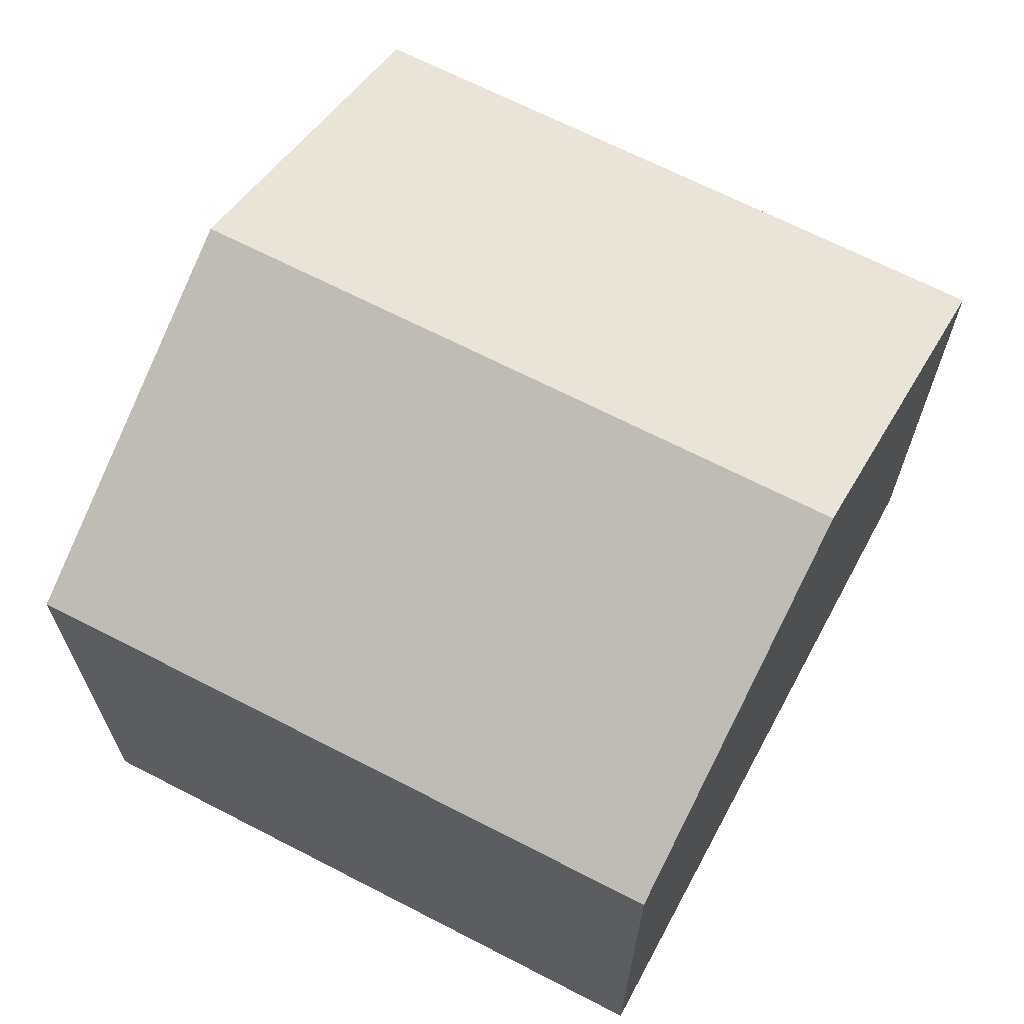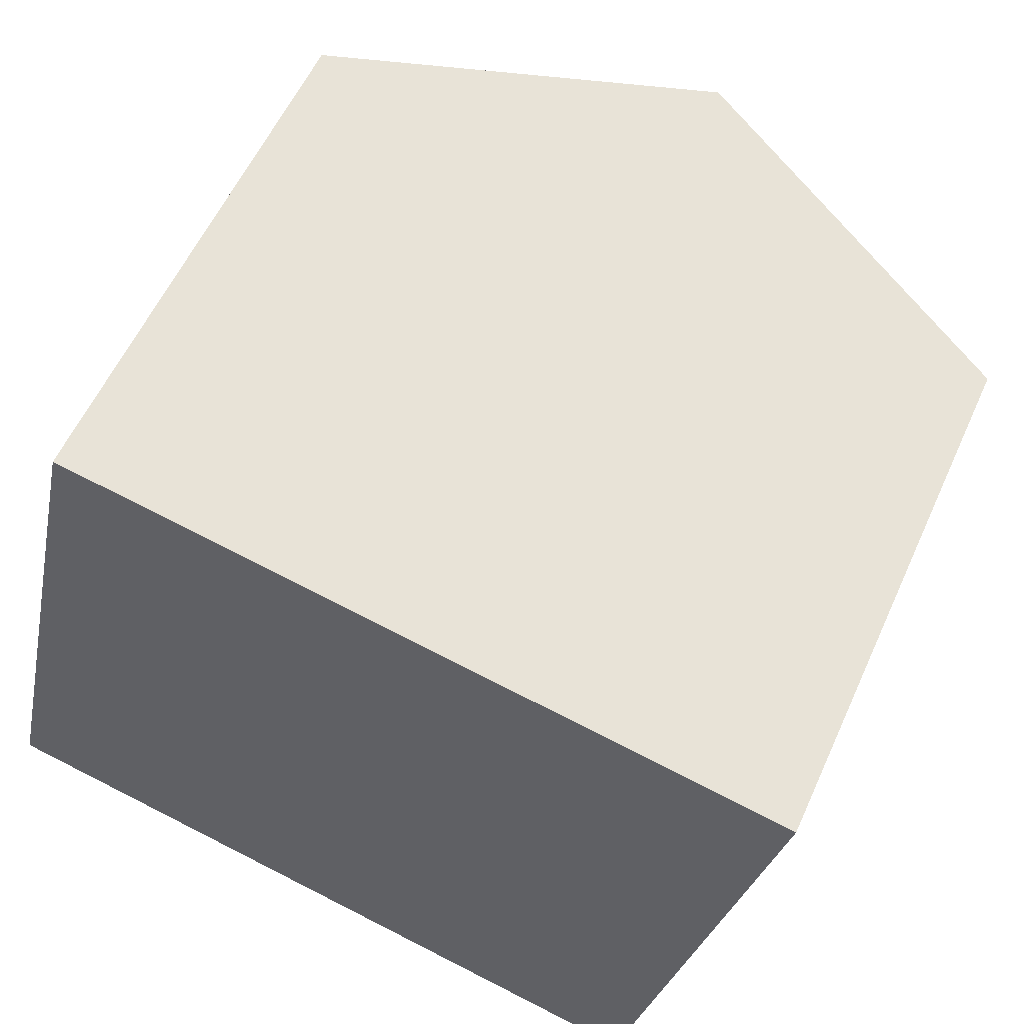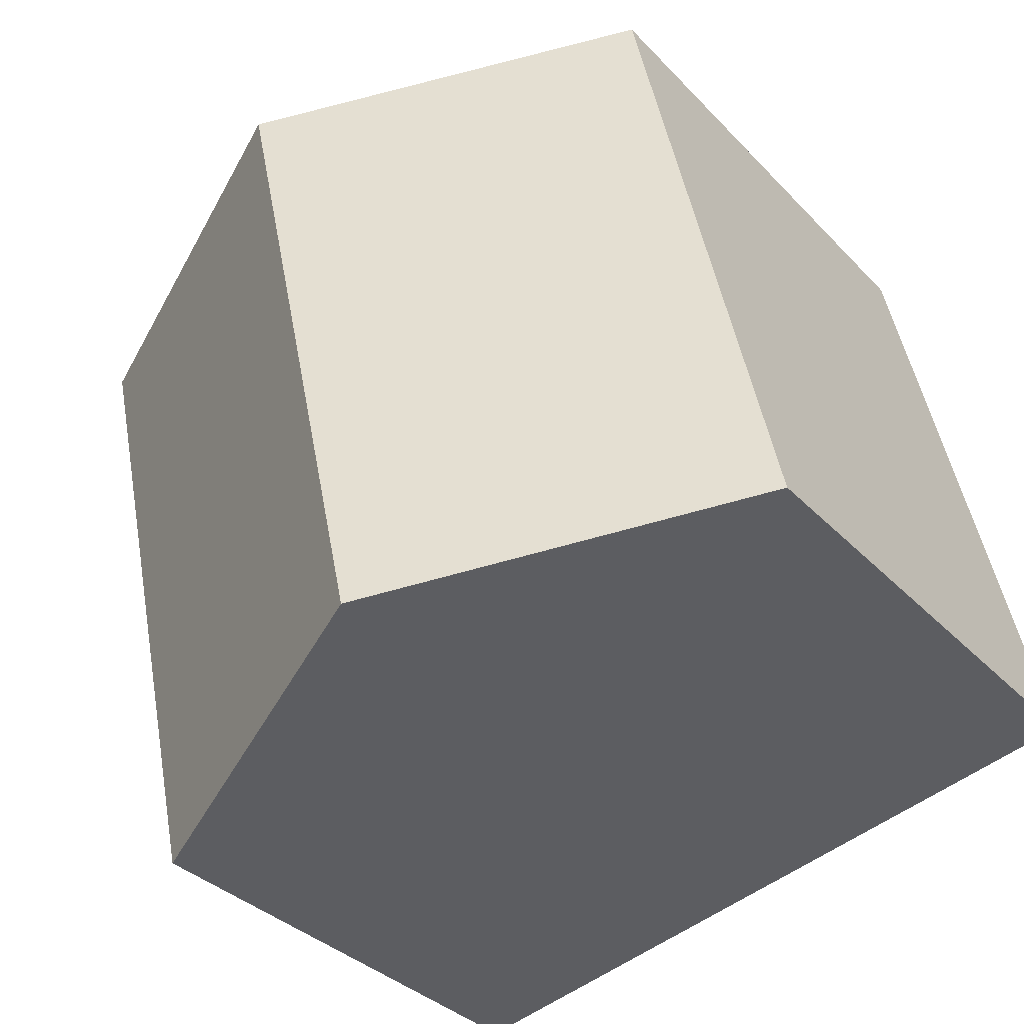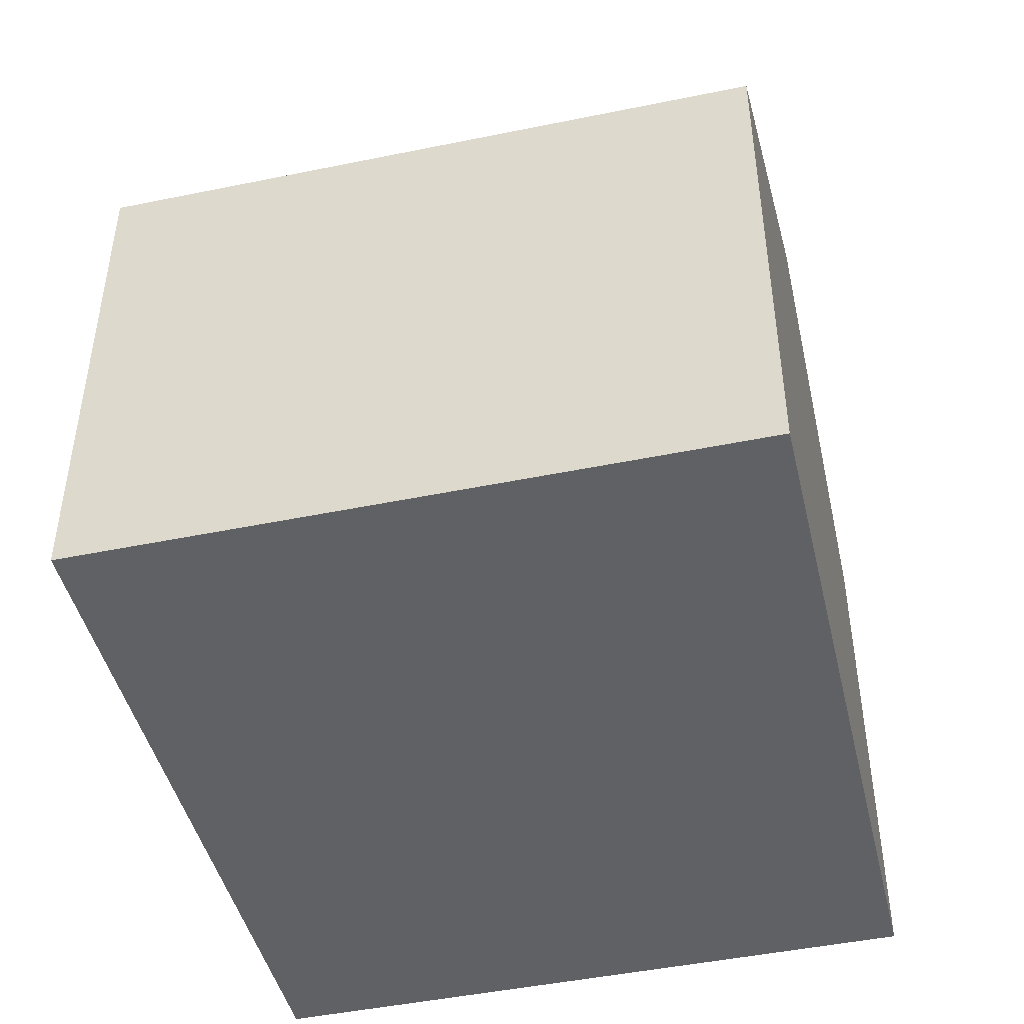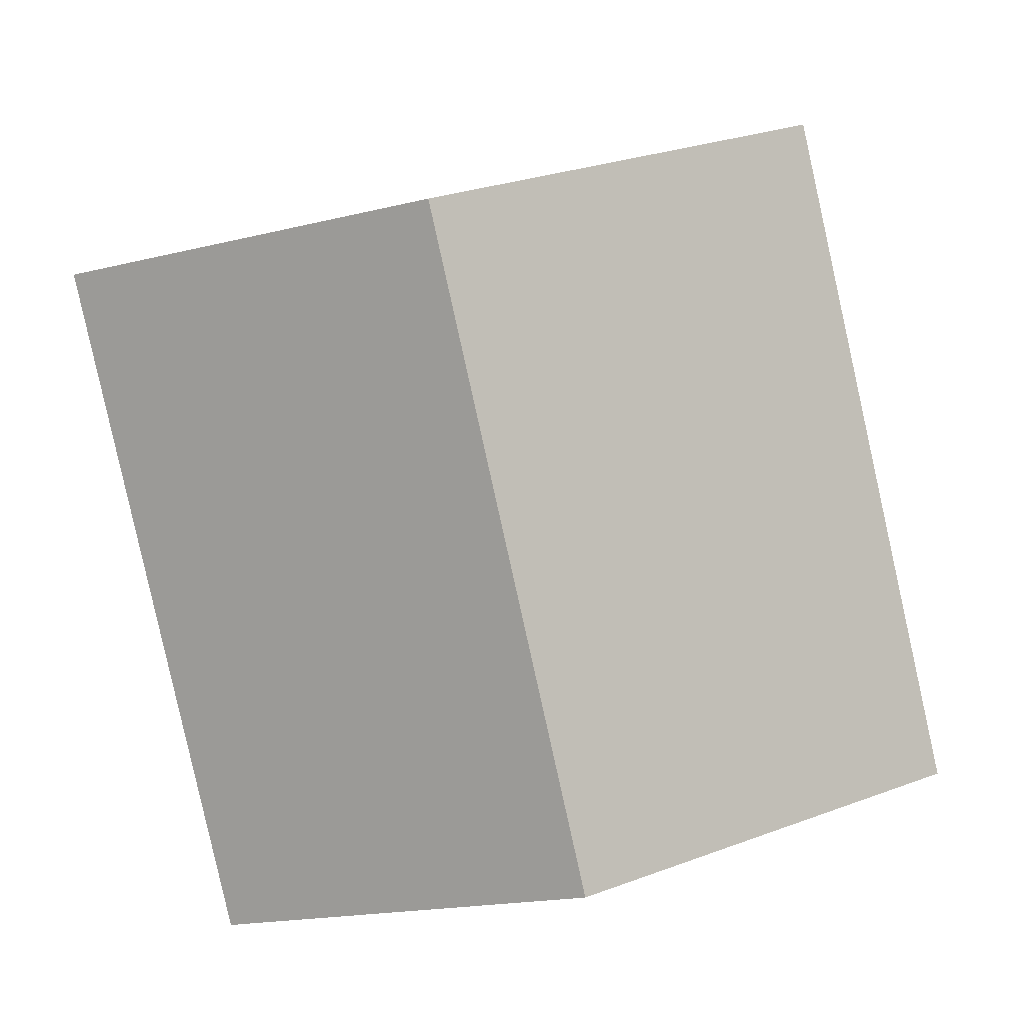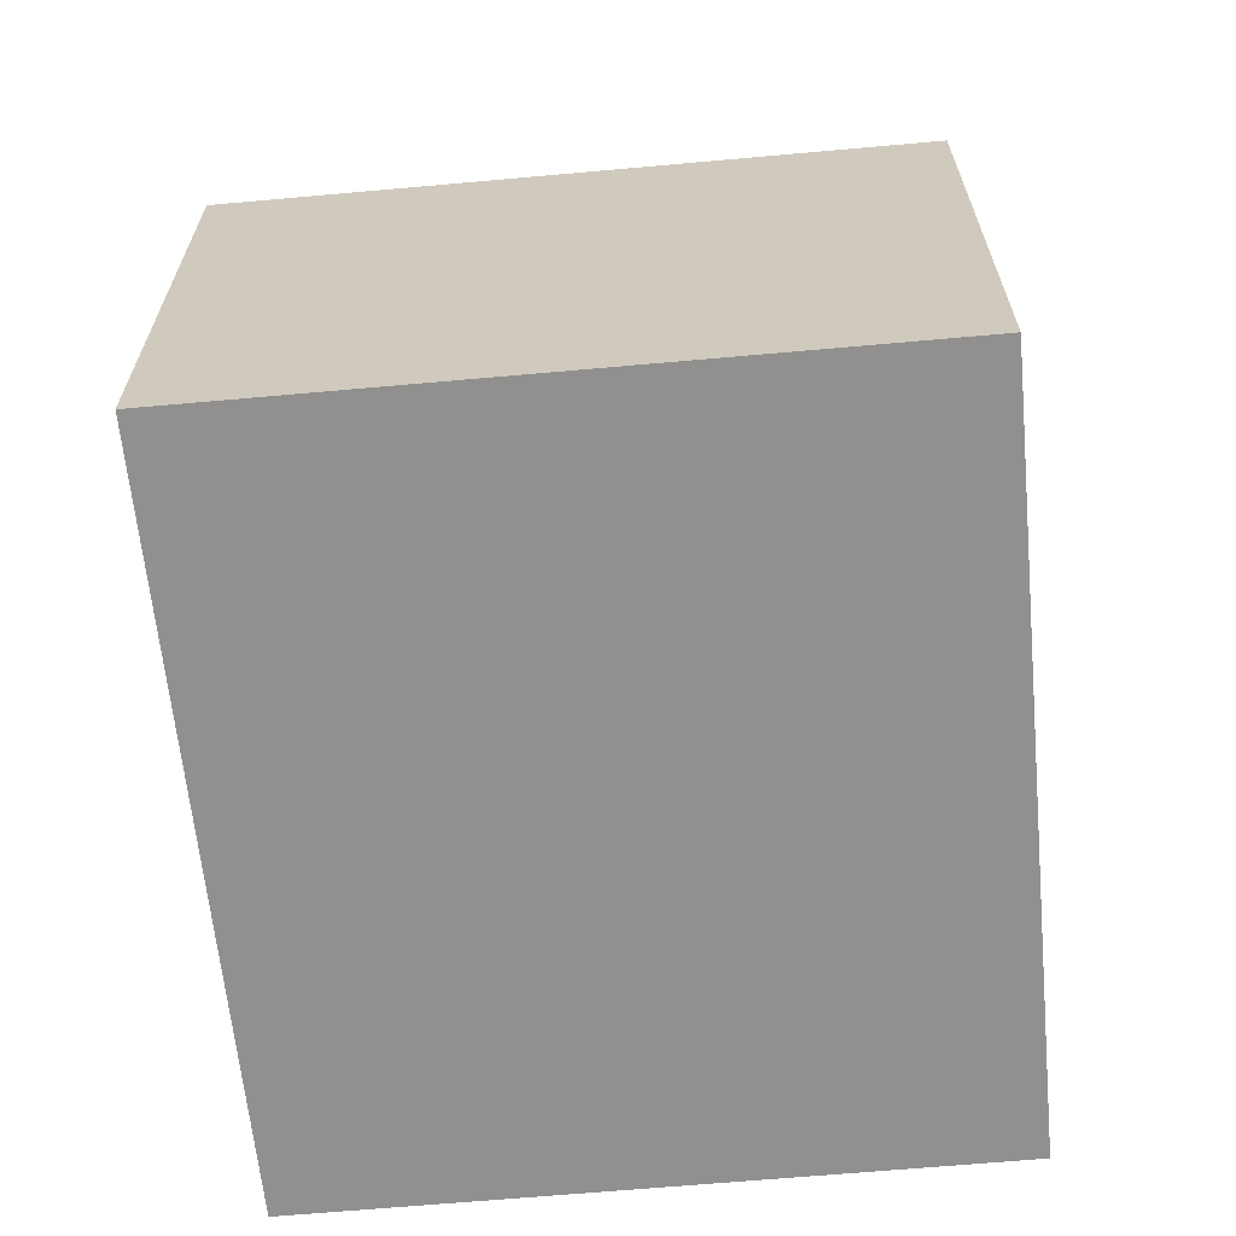
<metadata>
{"format":"obj","ext":"obj","renderer":"f3d","projection":"perspective","resolution":1024,"background":"white","views":[{"elev":67.3,"azim":-50.1,"up":"+Y"},{"elev":56.8,"azim":24.0,"up":"+Z"},{"elev":-34.1,"azim":-143.9,"up":"+Z"},{"elev":-46.7,"azim":115.7,"up":"+Y"},{"elev":6.7,"azim":-179.3,"up":"+Z"},{"elev":-65.7,"azim":107.7,"up":"+Y"}]}
</metadata>
<code>
v  9.471 7.11 -2.109
v  6.662 9.483 7.595
v  11.42 7.11 6.626
v  4.735 9.483 -1.055
v  0 7.11 4.354e-16
v  1.907 7.11 8.565
v  0 0 0
v  4.735 6.46e-17 -1.055
v  9.471 1.291e-16 -2.109
v  1.907 -5.245e-16 8.565
v  11.42 -4.057e-16 6.626
v  6.662 -4.651e-16 7.595
g defaultobject
f 1 2 3
f 2 1 4
f 5 2 4
f 2 5 6
f 4 7 5
f 7 4 1
f 7 1 8
f 8 1 9
f 7 6 5
f 6 7 10
f 10 2 6
f 2 10 3
f 3 10 11
f 11 10 12
f 11 1 3
f 1 11 9
f 8 10 7
f 10 8 9
f 10 9 12
f 12 9 11

</code>
